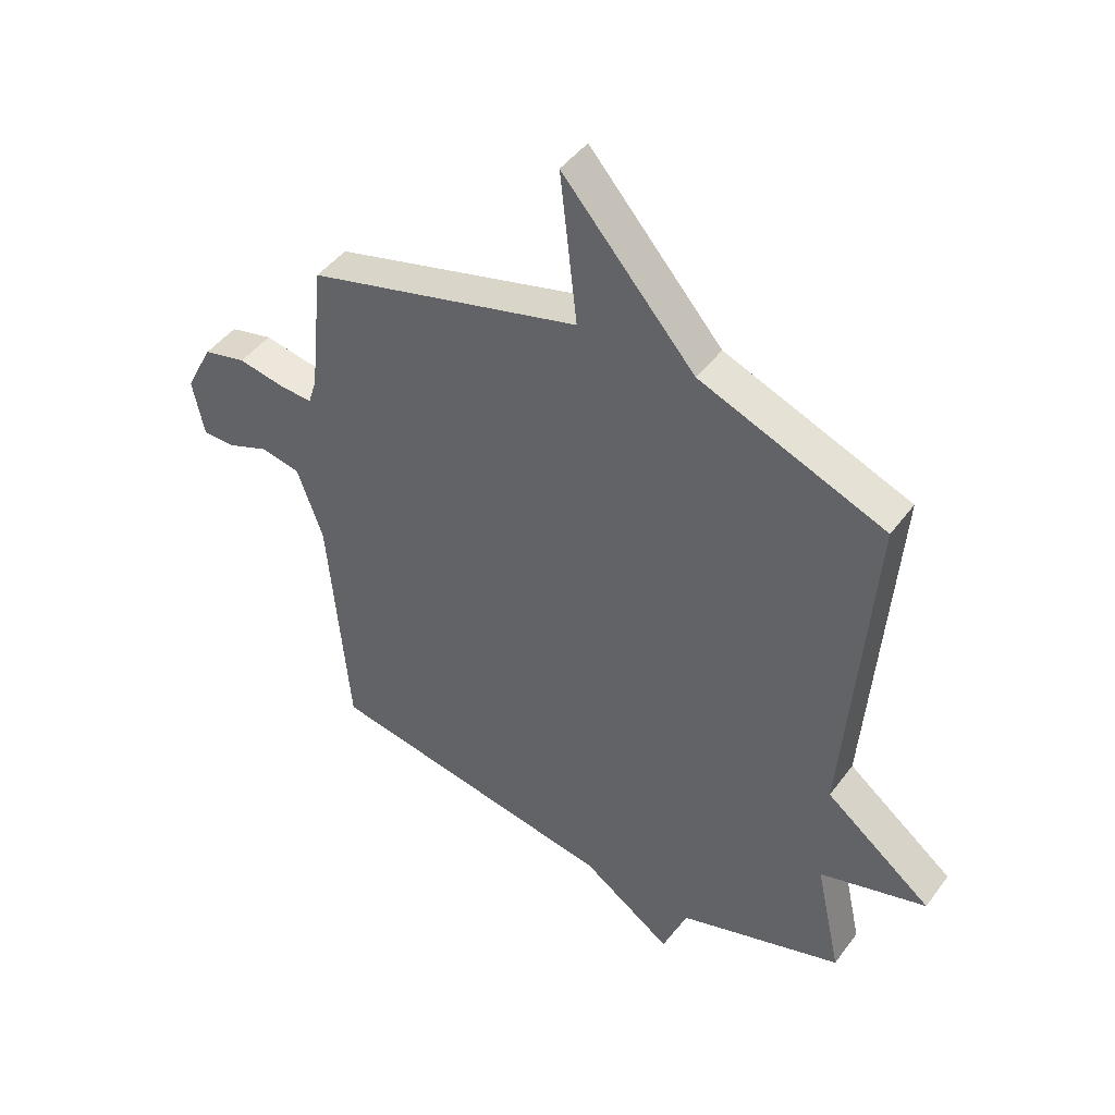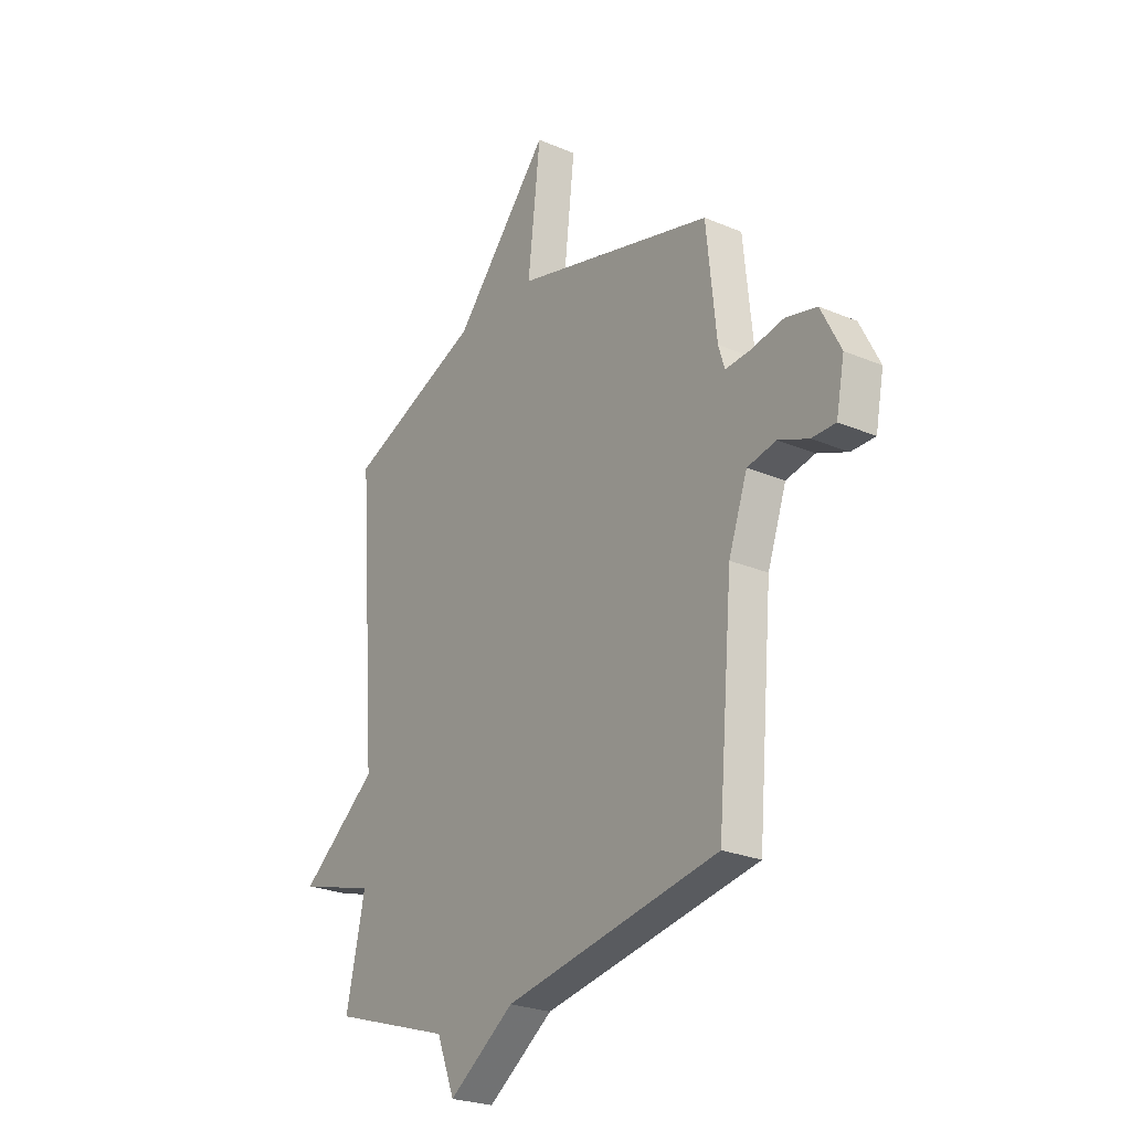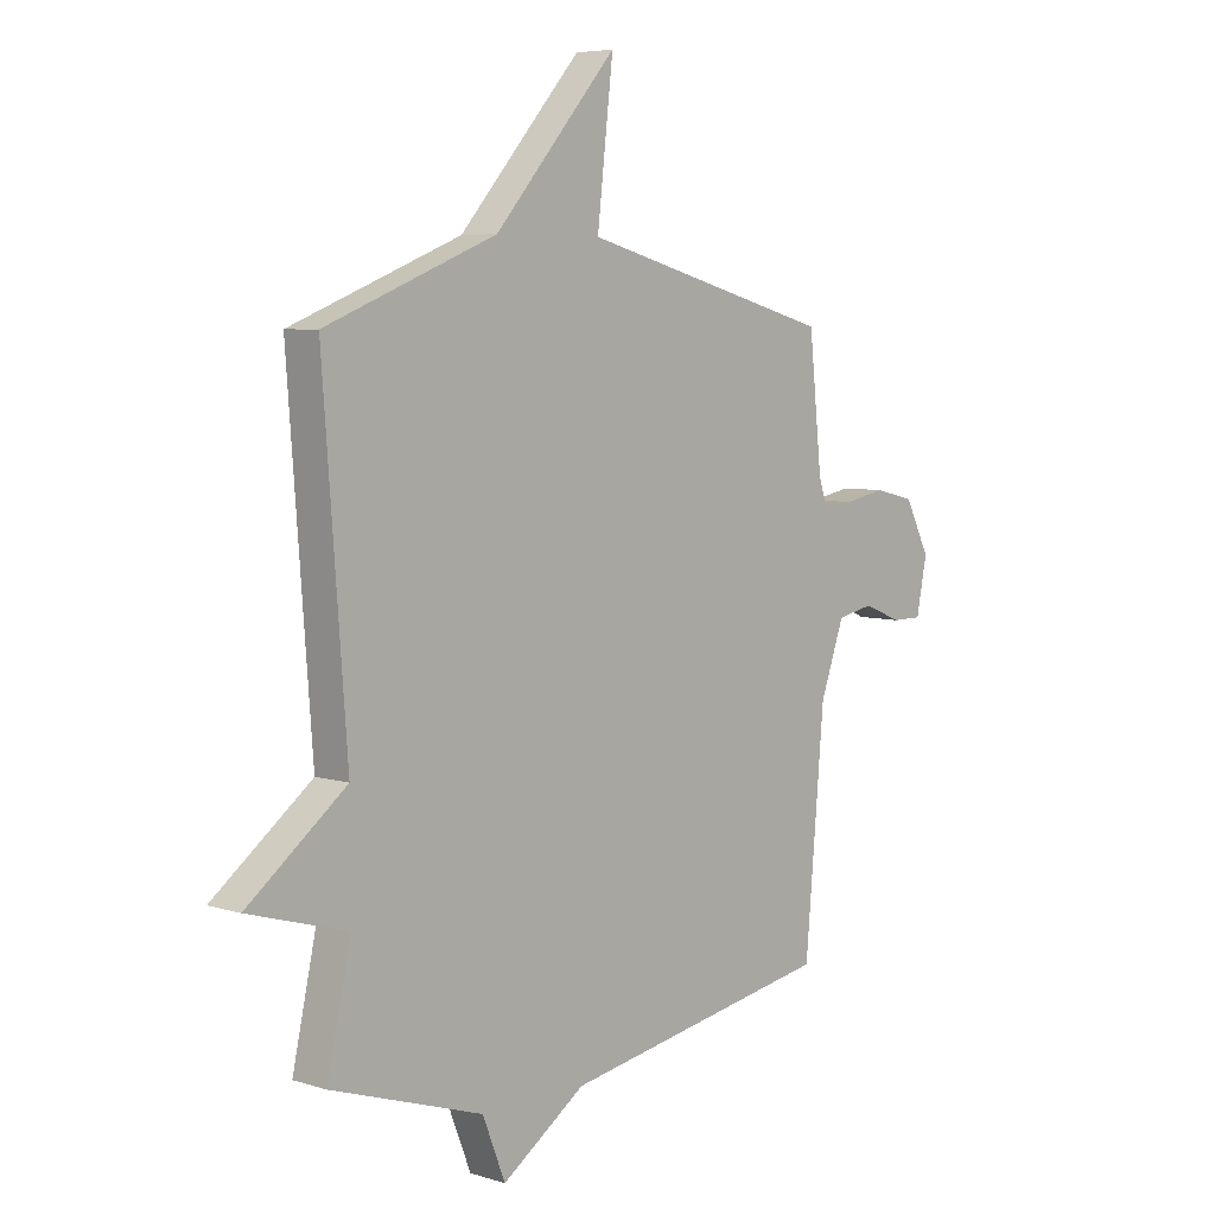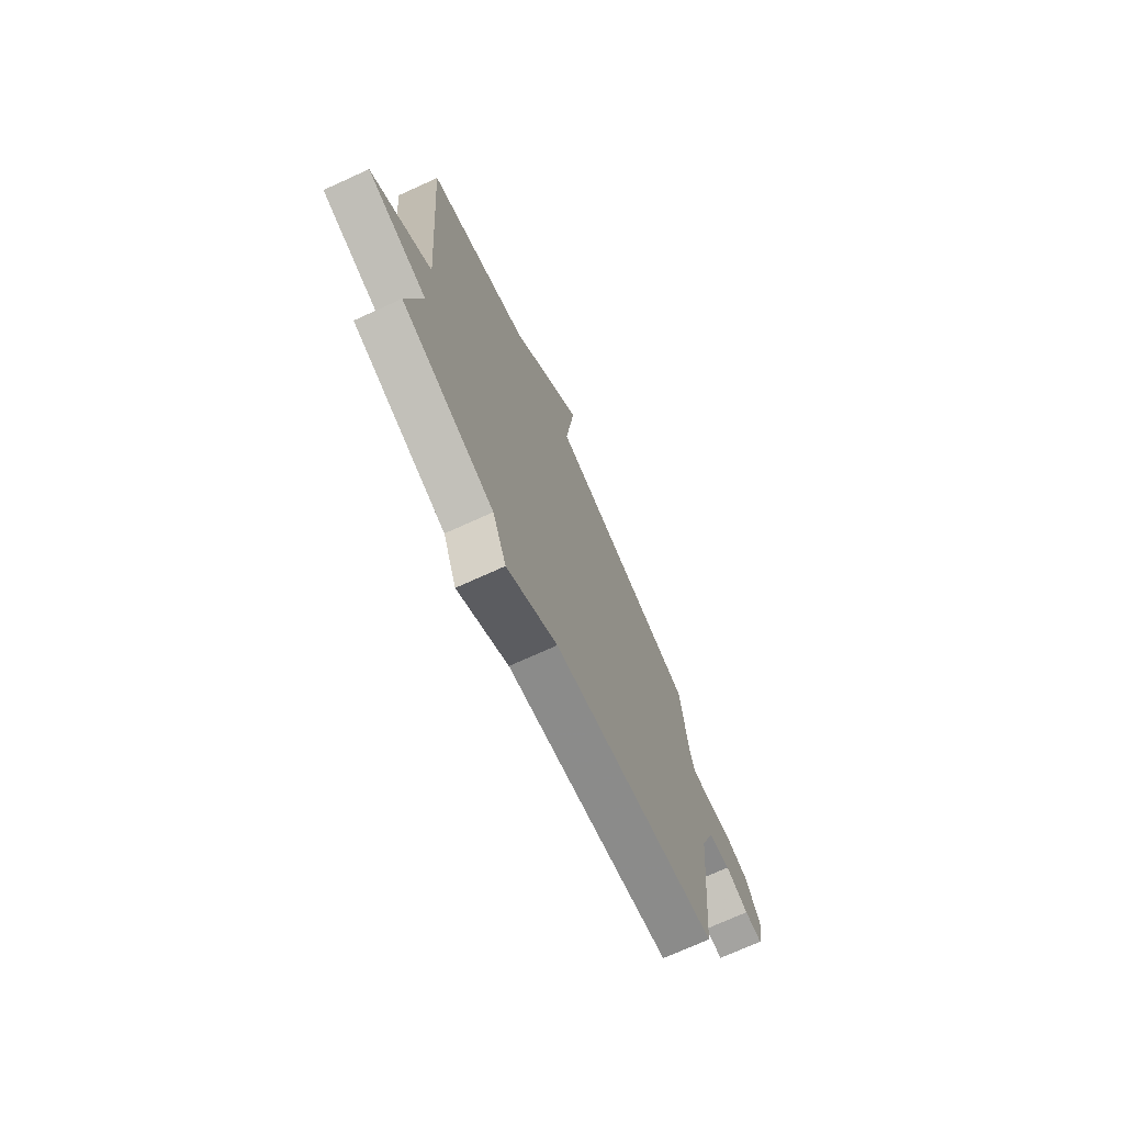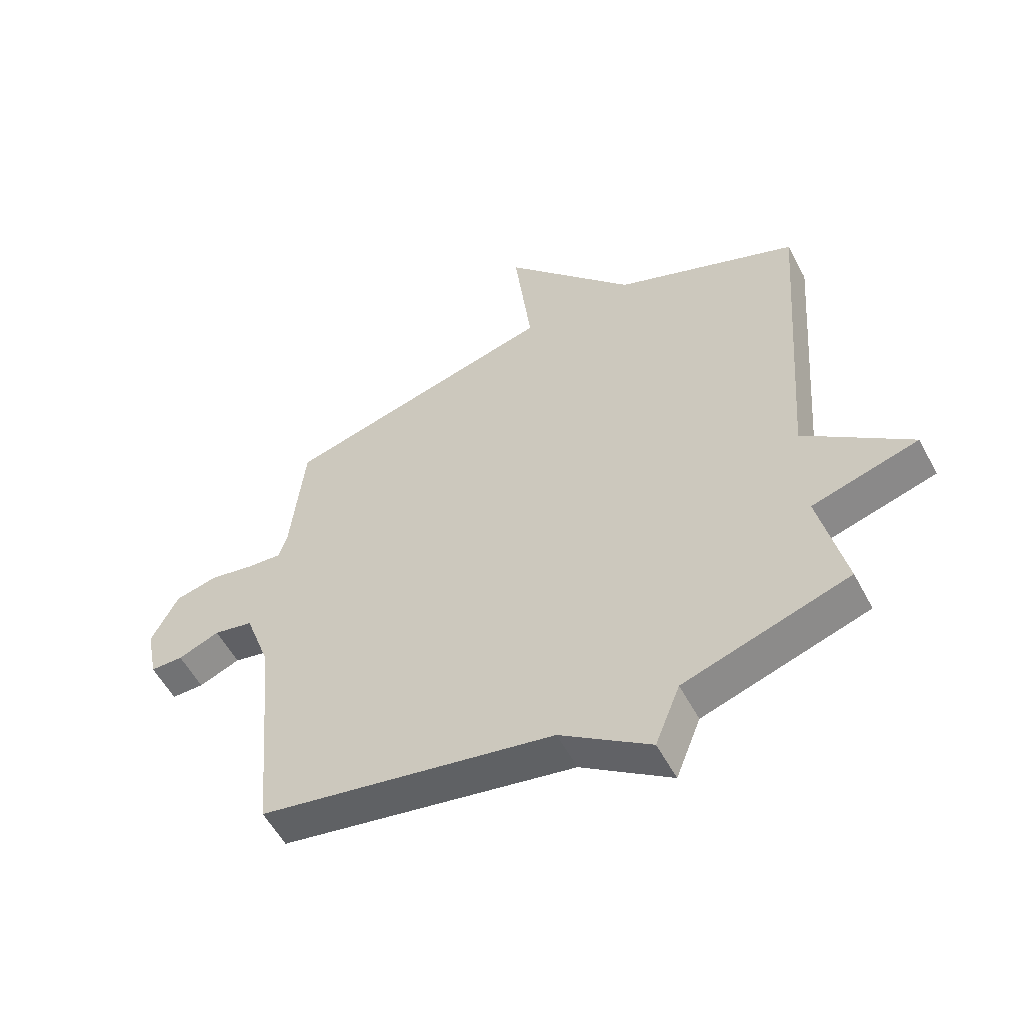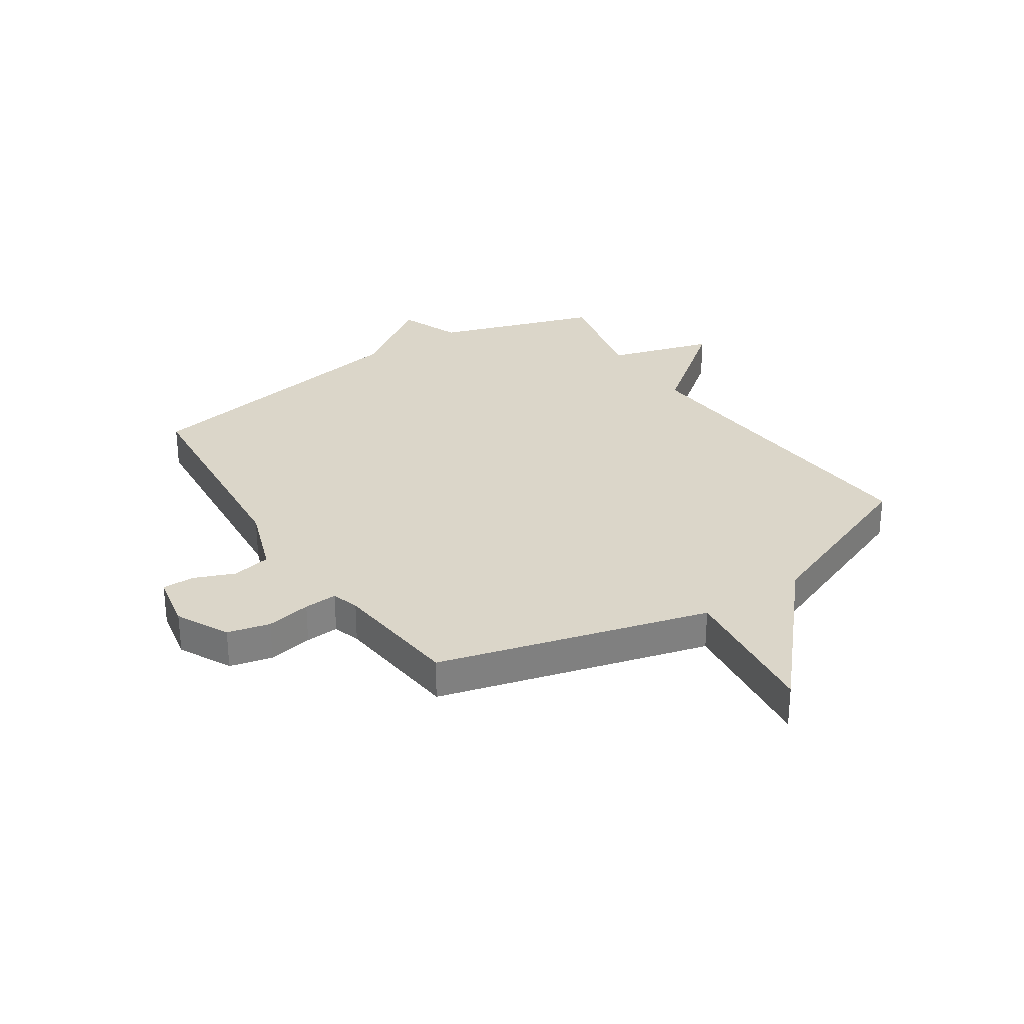
<metadata>
{"format":"obj","ext":"obj","renderer":"f3d","projection":"perspective","resolution":1024,"background":"white","views":[{"elev":45.4,"azim":34.2,"up":"+Z"},{"elev":-25.1,"azim":-124.4,"up":"+Z"},{"elev":5.9,"azim":133.2,"up":"+Z"},{"elev":-72.8,"azim":114.4,"up":"+Z"},{"elev":-55.5,"azim":27.6,"up":"+Z"},{"elev":29.9,"azim":-33.4,"up":"+Y"}]}
</metadata>
<code>
v 0.5 0.07 -0.5
v 0.213 0.07 -0.593
v 0.17 0.07 -0.702
v 0.013 0.07 -0.593
v -0.5 0.07 -0.5
v -0.536 0.07 -0.084
v -0.581 0.07 0.043
v -0.65 0.07 0.057
v -0.722 0.07 0.028
v -0.779 0.07 0.028
v -0.799 0.07 0.129
v -0.752 0.07 0.222
v -0.677 0.07 0.24
v -0.598 0.07 0.225
v -0.539 0.07 0.221
v -0.524 0.07 0.269
v -0.5 0.07 0.5
v -0.022 0.07 0.628
v -0.052 0.07 0.891
v 0.178 0.07 0.628
v 0.5 0.07 0.5
v 0.455 0.07 -0.095
v 0.641 0.07 -0.241
v 0.455 0.07 -0.295
v 0.5 0 -0.5
v 0.213 0 -0.593
v 0.17 0 -0.702
v 0.013 0 -0.593
v -0.5 0 -0.5
v -0.536 0 -0.084
v -0.581 0 0.043
v -0.65 0 0.057
v -0.722 0 0.028
v -0.779 0 0.028
v -0.799 0 0.129
v -0.752 0 0.222
v -0.677 0 0.24
v -0.598 0 0.225
v -0.539 0 0.221
v -0.524 0 0.269
v -0.5 0 0.5
v -0.022 0 0.628
v -0.052 0 0.891
v 0.178 0 0.628
v 0.5 0 0.5
v 0.455 0 -0.095
v 0.641 0 -0.241
v 0.455 0 -0.295
f 22 23 24
f 20 21 22
f 20 22 24
f 19 20 24
f 18 19 24
f 24 1 2
f 18 24 2
f 17 18 2
f 16 17 2
f 12 13 14
f 11 12 14
f 10 11 14
f 9 10 14
f 8 9 14
f 7 8 14 15
f 2 3 4
f 16 2 4
f 15 16 4
f 7 15 4
f 6 7 4
f 4 5 6
f 48 47 46
f 46 45 44
f 48 46 44
f 48 44 43
f 48 43 42
f 26 25 48
f 26 48 42
f 26 42 41
f 26 41 40
f 38 37 36
f 38 36 35
f 38 35 34
f 38 34 33
f 38 33 32
f 39 38 32 31
f 28 27 26
f 28 26 40
f 28 40 39
f 28 39 31
f 28 31 30
f 30 29 28
f 1 25 26 2
f 2 26 27 3
f 3 27 28 4
f 4 28 29 5
f 5 29 30 6
f 6 30 31 7
f 7 31 32 8
f 8 32 33 9
f 9 33 34 10
f 10 34 35 11
f 11 35 36 12
f 12 36 37 13
f 13 37 38 14
f 14 38 39 15
f 15 39 40 16
f 16 40 41 17
f 17 41 42 18
f 18 42 43 19
f 19 43 44 20
f 20 44 45 21
f 21 45 46 22
f 22 46 47 23
f 23 47 48 24
f 24 48 25 1

</code>
